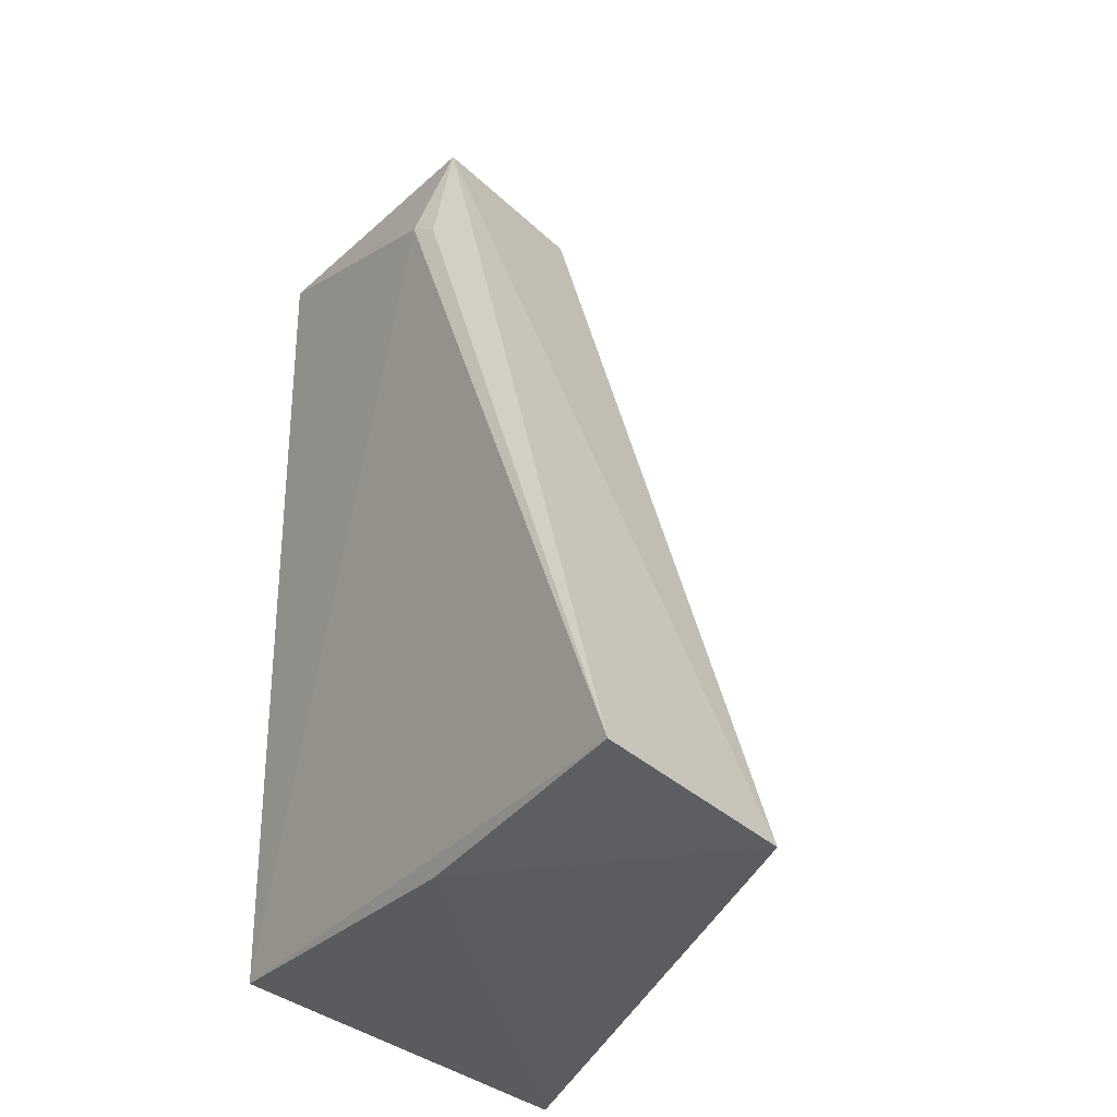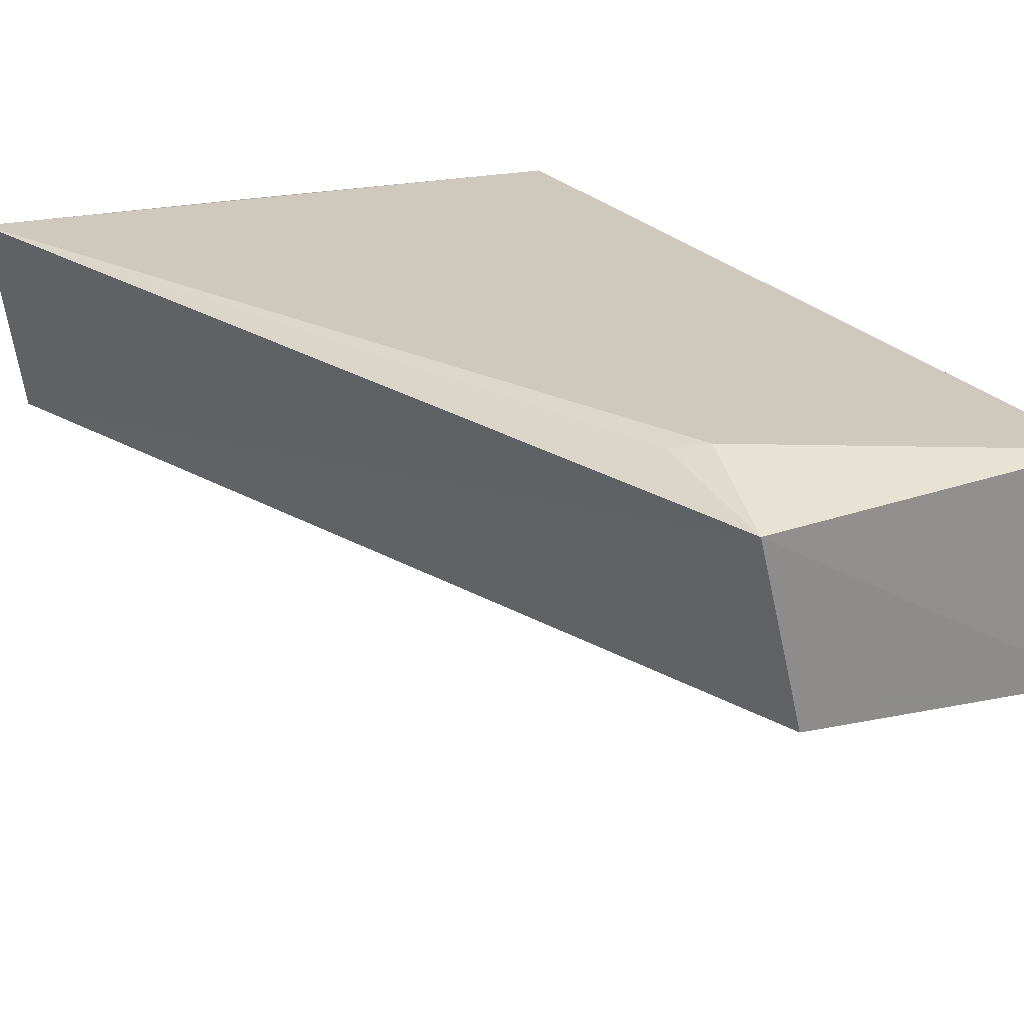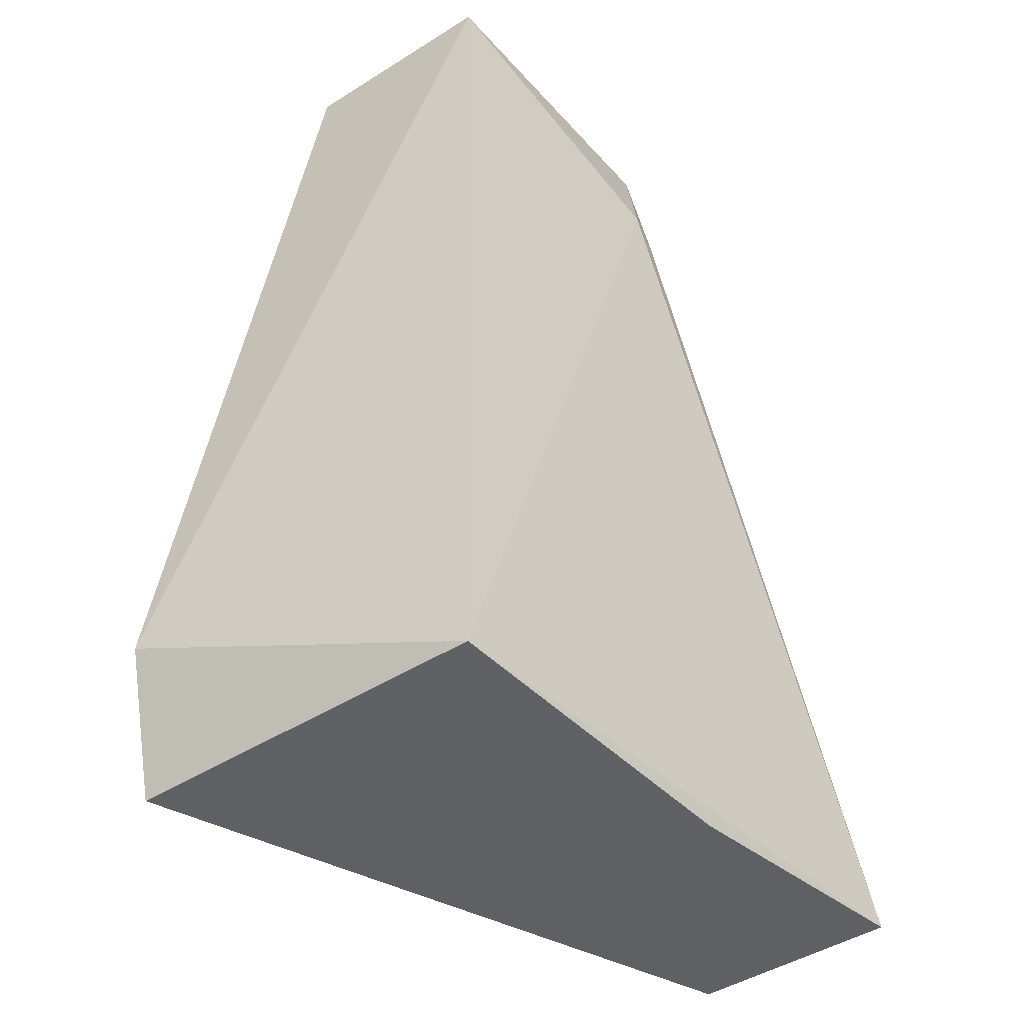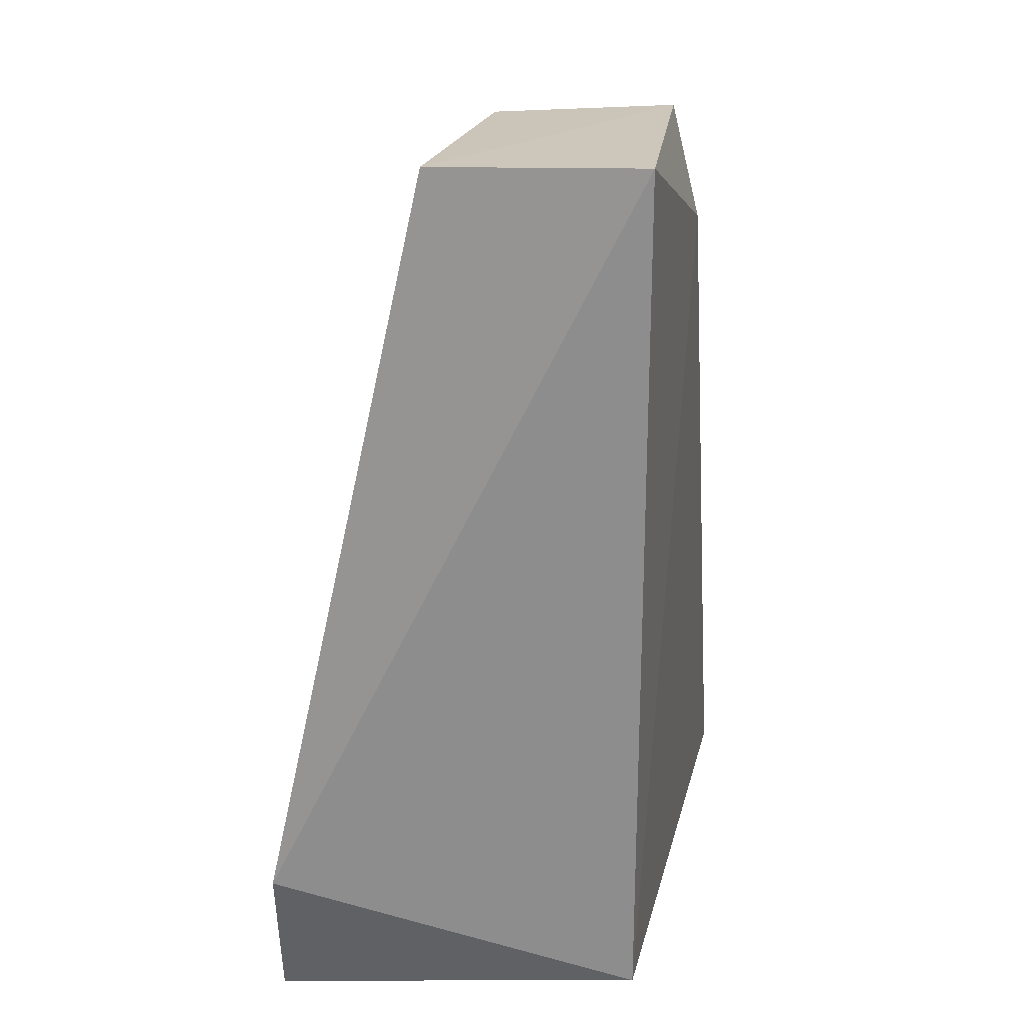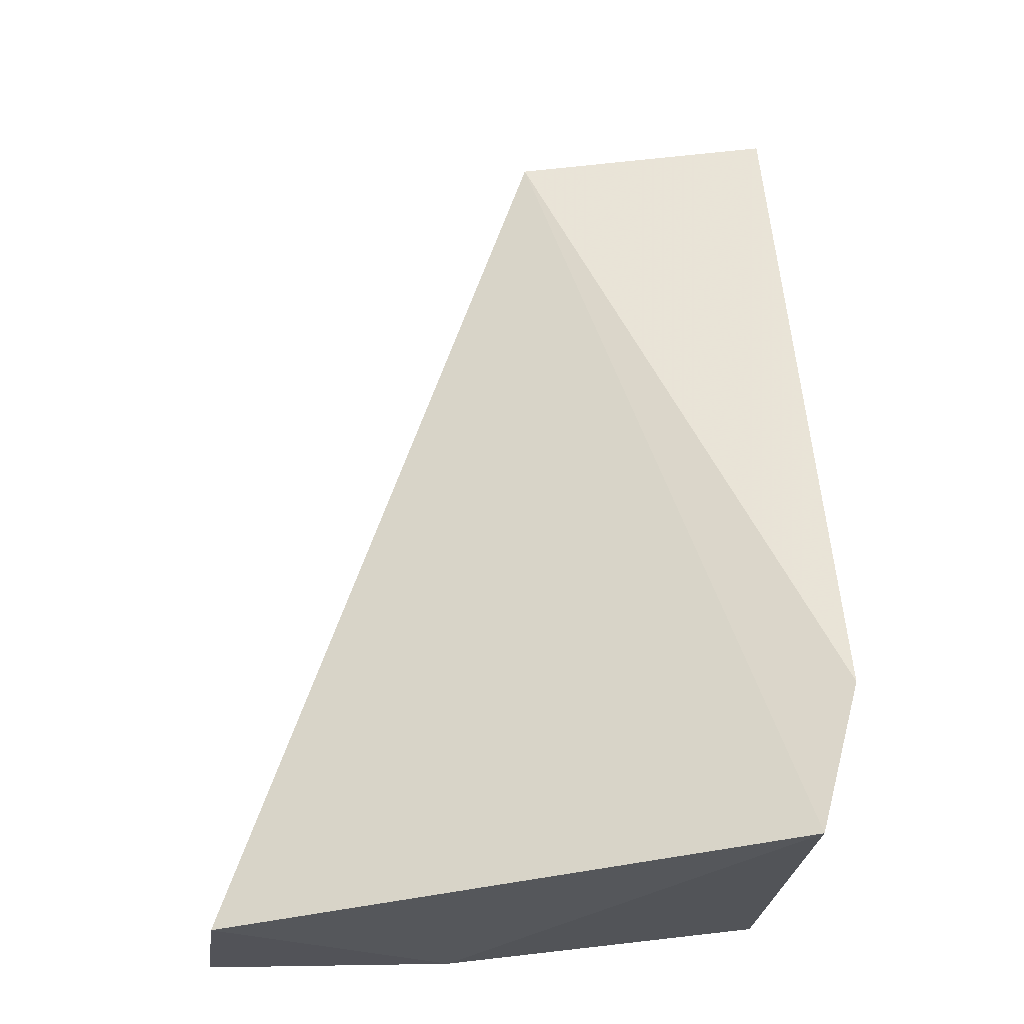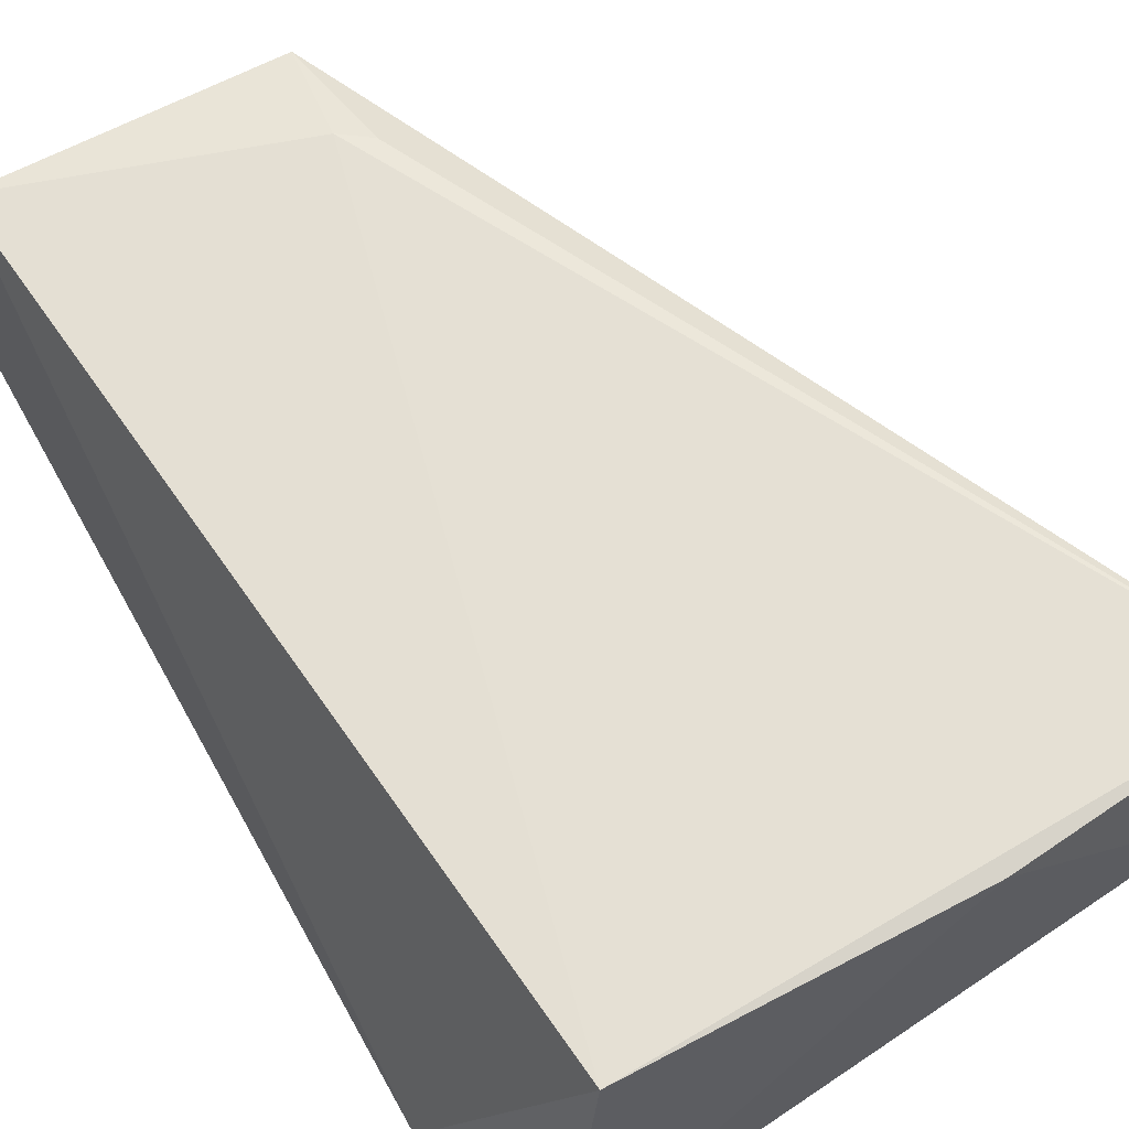
<metadata>
{"format":"obj","ext":"obj","renderer":"f3d","projection":"perspective","resolution":1024,"background":"white","views":[{"elev":-36.2,"azim":54.7,"up":"+Y"},{"elev":23.5,"azim":152.6,"up":"+Z"},{"elev":-41.7,"azim":-47.4,"up":"+Y"},{"elev":24.4,"azim":-79.2,"up":"+Y"},{"elev":-27.4,"azim":-177.8,"up":"+Y"},{"elev":64.2,"azim":-33.6,"up":"+Z"}]}
</metadata>
<code>
v -0.08163 -0.01693 0.02107
v -0.07179 -0.04073 0.0211
v -0.08231 -0.01384 0.01492
v -0.09188 -0.03577 0.009785
v -0.08928 -0.03978 0.02066
v -0.07281 -0.0412 0.01529
v -0.08985 -0.01328 0.02071
v -0.08094 -0.01372 0.02015
v -0.09065 -0.04034 0.0096
v -0.07956 -0.04077 0.02078
v -0.09051 -0.01338 0.01451
v -0.08076 -0.01752 0.02089
f 5 2 1
f 7 5 1
f 7 4 5
f 8 7 1
f 8 6 3
f 8 2 6
f 9 4 3
f 9 3 6
f 9 5 4
f 10 6 2
f 10 2 5
f 10 9 6
f 10 5 9
f 11 3 4
f 11 4 7
f 11 8 3
f 11 7 8
f 12 8 1
f 12 1 2
f 12 2 8

</code>
